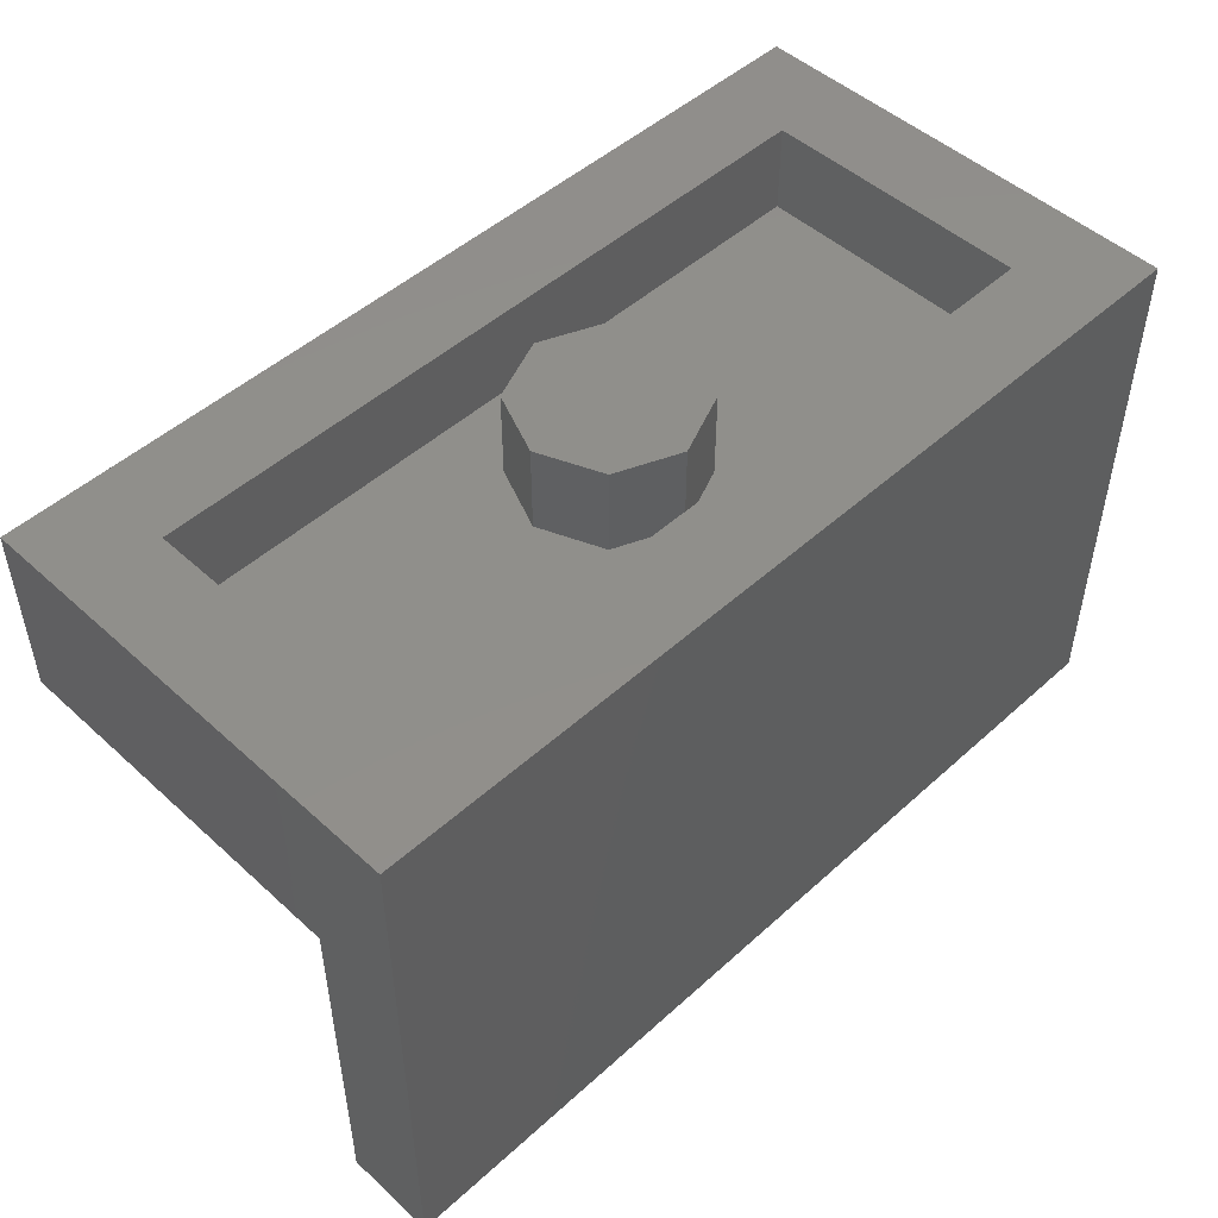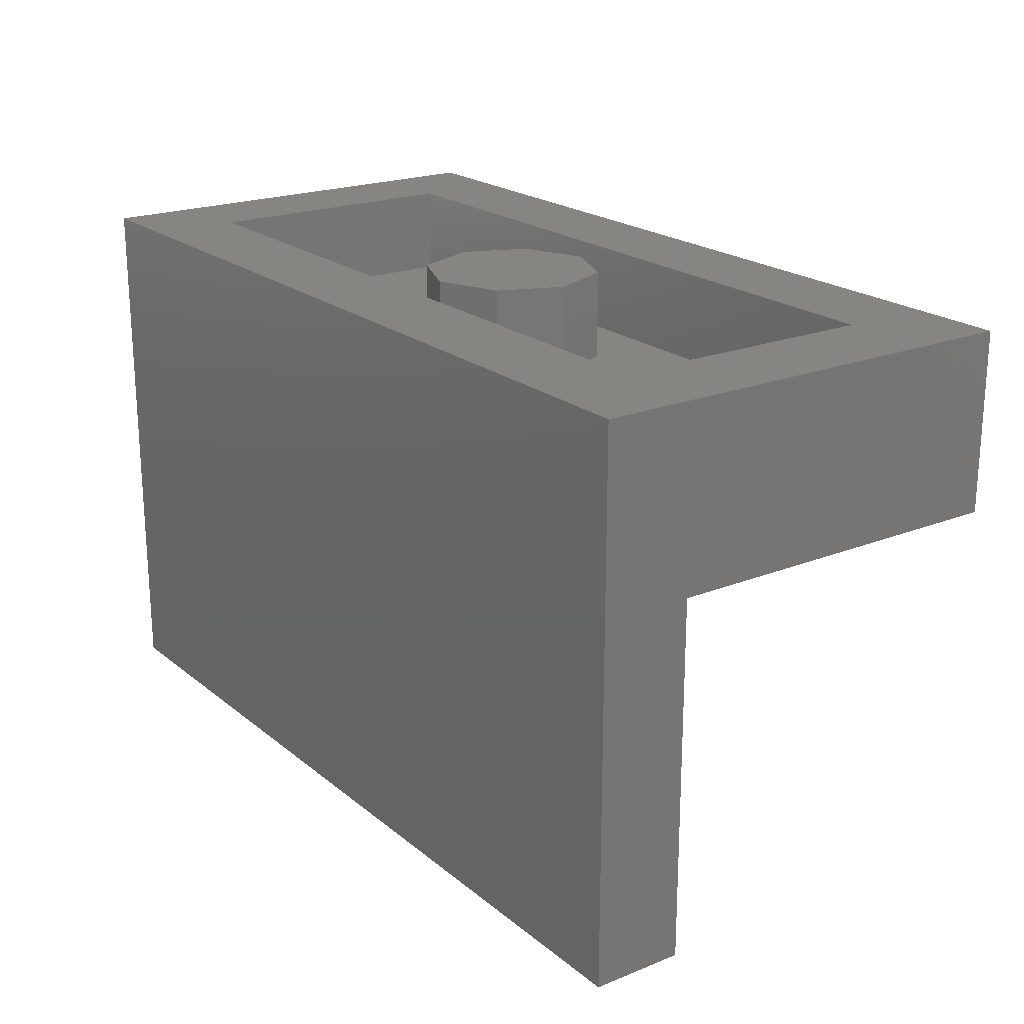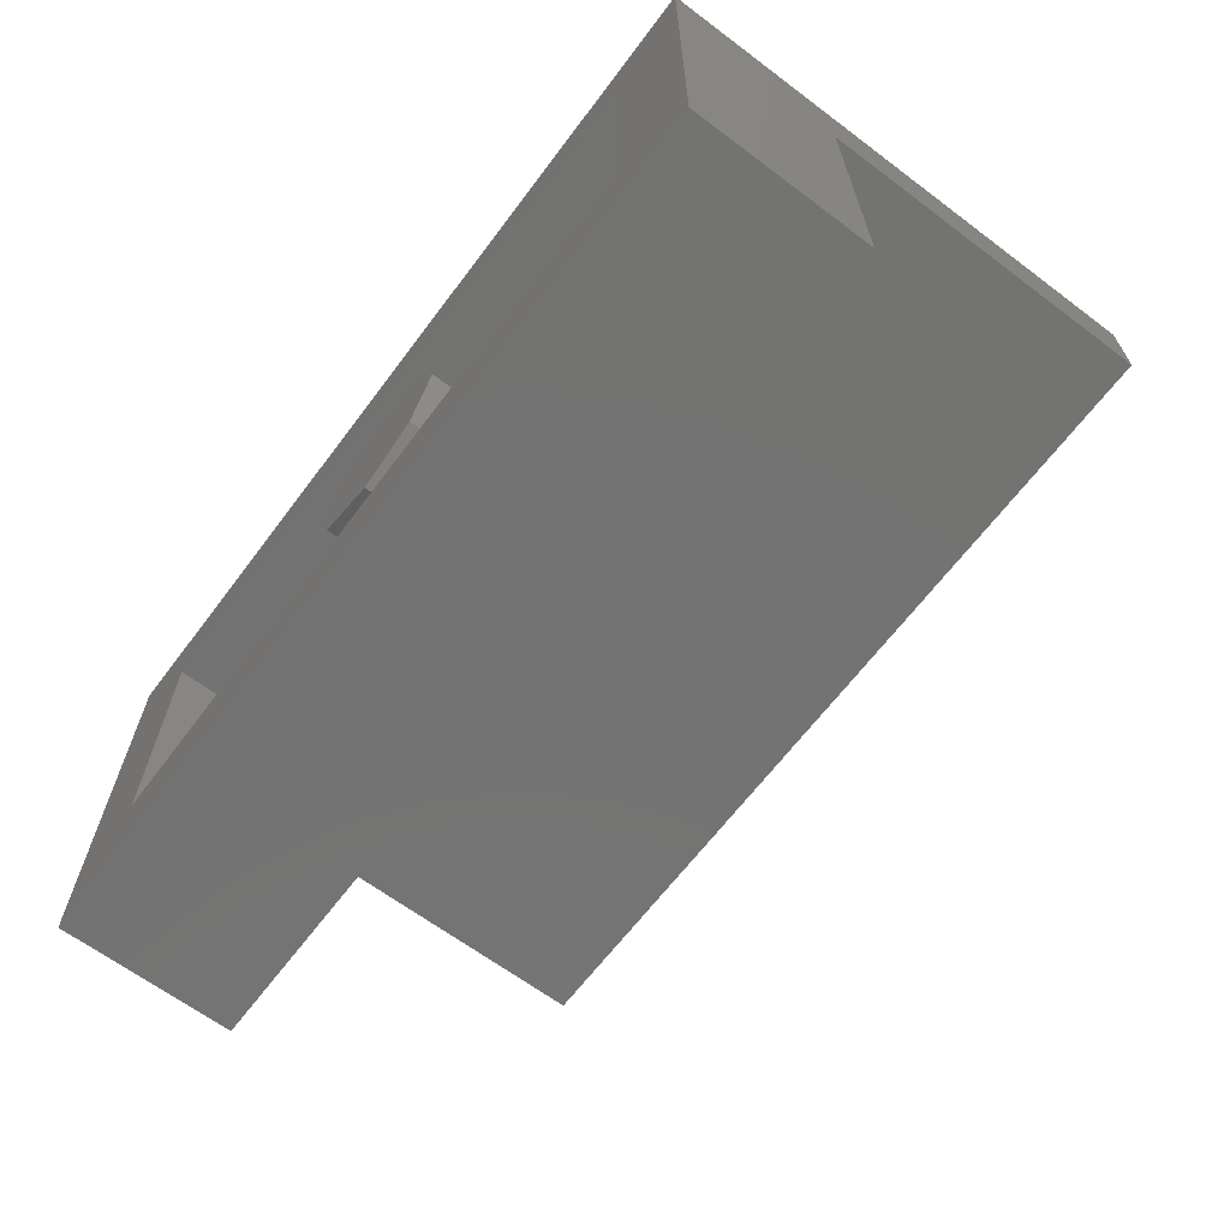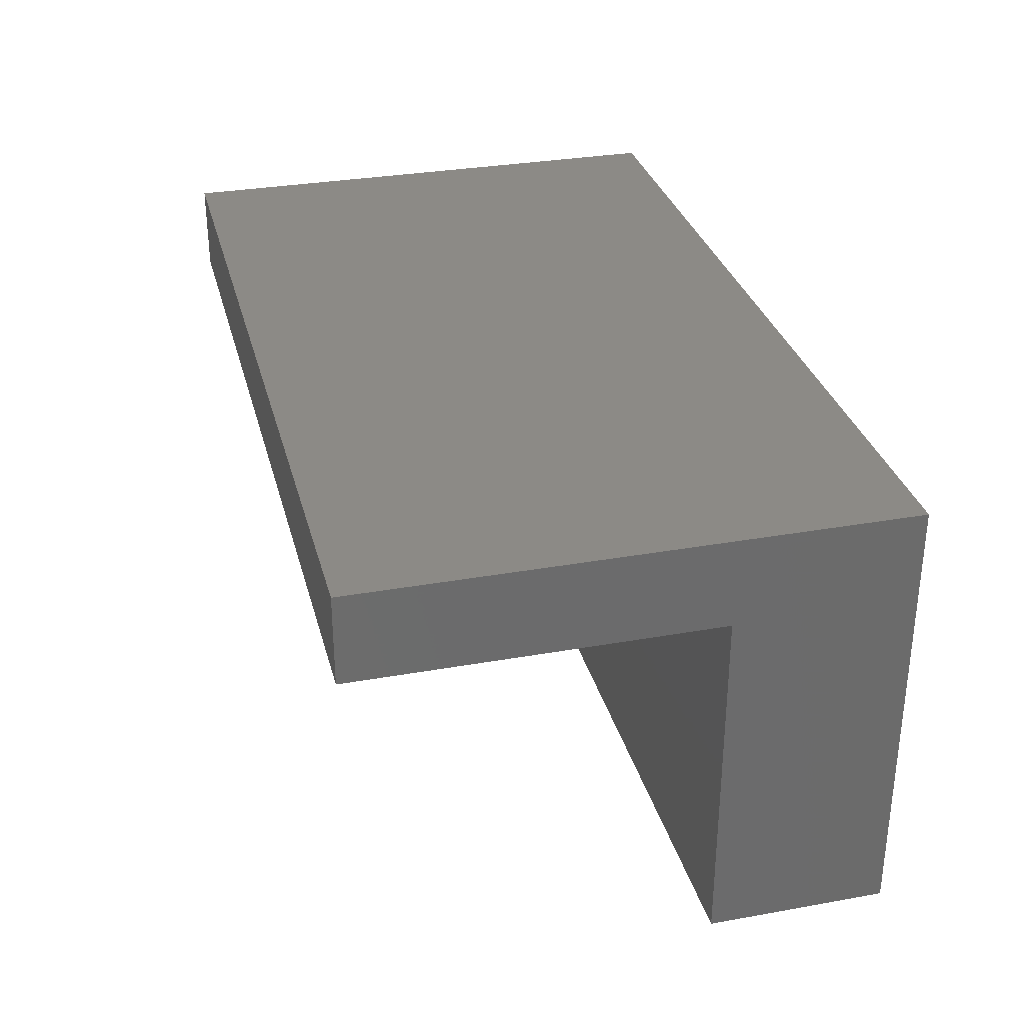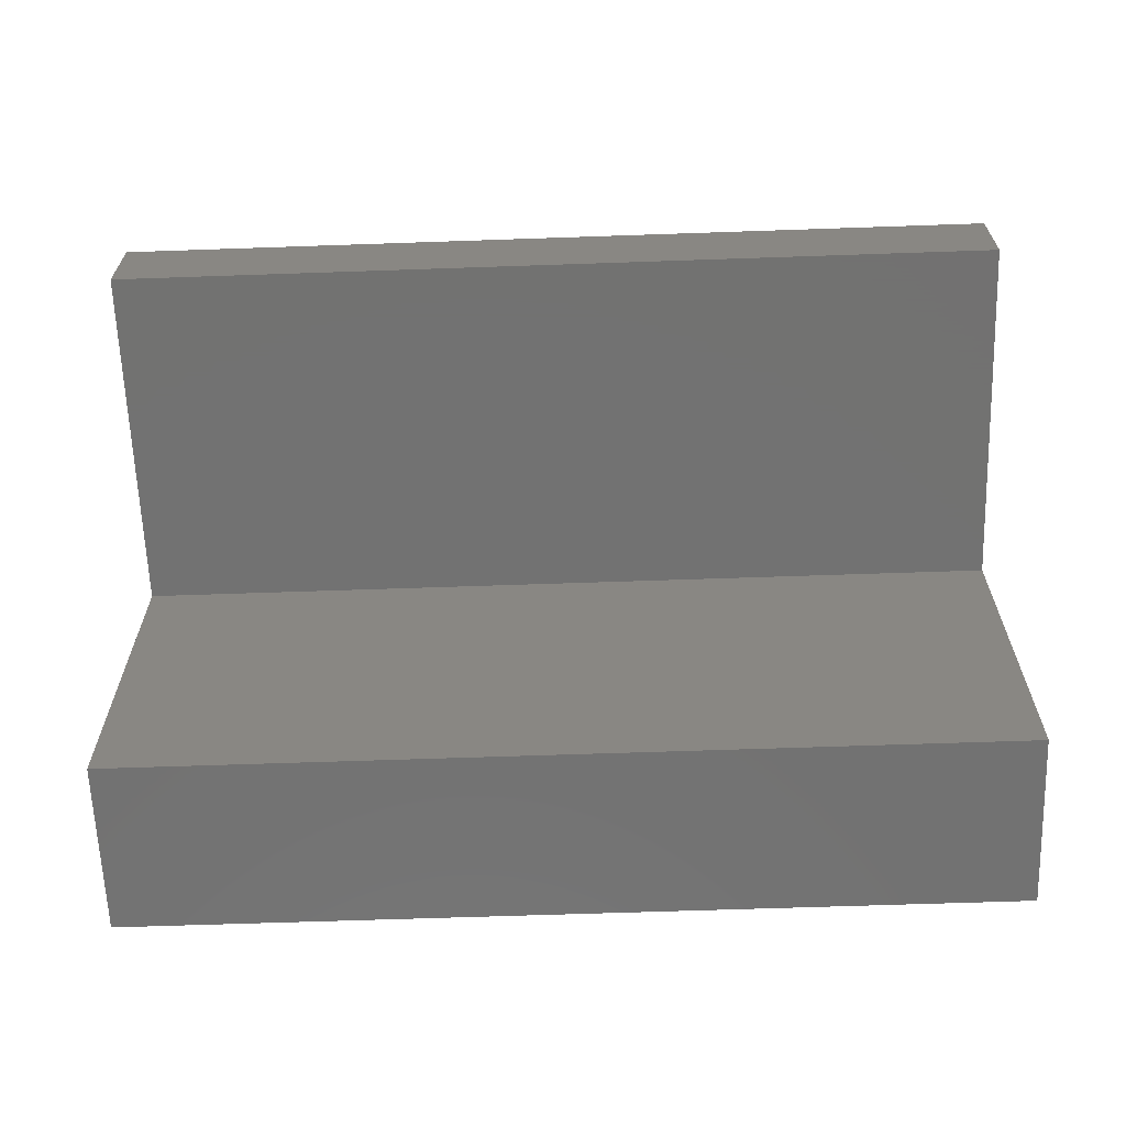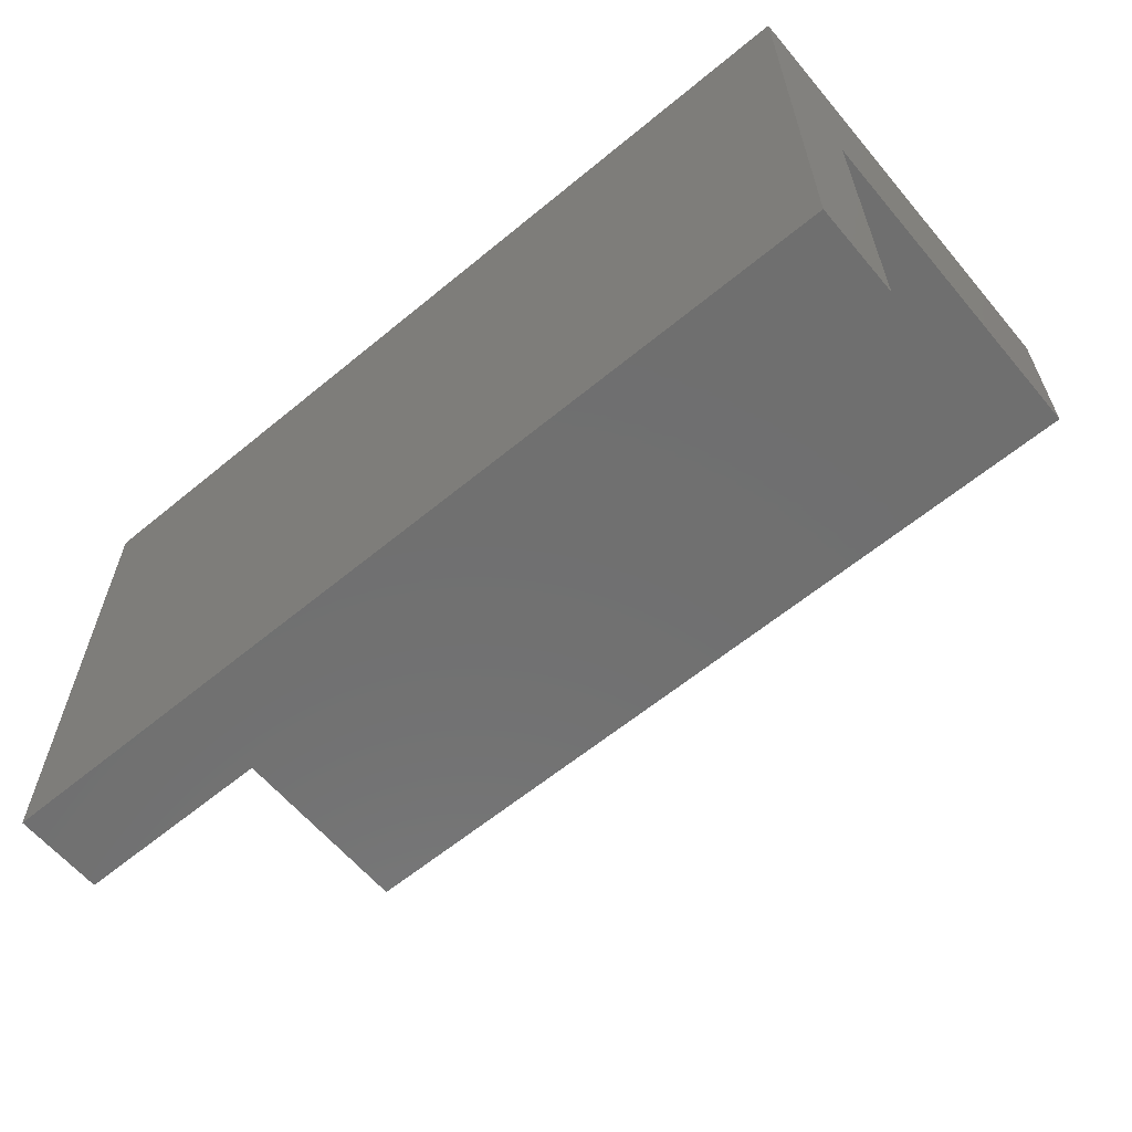
<metadata>
{"format":"stl","ext":"stl","renderer":"f3d","projection":"perspective","resolution":1024,"background":"white","views":[{"elev":49.3,"azim":-44.9,"up":"+Y"},{"elev":20.9,"azim":54.5,"up":"+Y"},{"elev":-65.2,"azim":-127.0,"up":"+Z"},{"elev":31.6,"azim":75.8,"up":"+Z"},{"elev":-64.1,"azim":2.0,"up":"+Z"},{"elev":-61.6,"azim":40.0,"up":"+Y"}]}
</metadata>
<code>
# stl→obj: 137 verts, 256 faces
v 0 0 0.4
v 0.8 0 0.4
v 0.6 0.424 0.4
v 0.42 0.424 0.4
v 0.648 0.436 0.4
v 0.8 0.48 0.4
v 0.684 0.456 0.4
v 0.692 0.496 0.4
v 0.692 0.608 0.4
v 0.68 0.54 0.4
v 0.8 0.96 0.4
v 0.692 0.636 0.4
v 0.684 0.66 0.4
v 0.652 0.676 0.4
v 0.612 0.684 0.4
v 0 0.96 0.4
v 0.416 0.684 0.4
v 0.284 0.684 0.4
v 0.36 0.672 0.4
v 0.176 0.684 0.4
v 0.088 0.684 0.4
v 0.176 0.58 0.4
v -0.024 0.684 0.4
v -0.216 0.688 0.4
v -0.104 0.68 0.4
v -0.8 0.96 0.4
v -0.296 0.684 0.4
v -0.416 0.684 0.4
v -0.34 0.672 0.4
v -0.516 0.684 0.4
v -0.576 0.684 0.4
v -0.676 0.684 0.4
v -0.8 0.48 0.4
v -0.676 0.436 0.4
v -0.8 0 0.4
v -0.576 0.436 0.4
v -0.516 0.436 0.4
v -0.416 0.436 0.4
v -0.14 0.5 0.4
v -0.28 0.5 0.4
v 0.008 0.512 0.4
v -0.096 0.508 0.4
v 0.04 0.5 0.4
v 0.176 0.436 0.4
v 0.144 0.5 0.4
v 0.284 0.436 0.4
v 0.356 0.436 0.4
v 0.652 0.564 0.4
v 0.564 0.608 0.4
v 0.6 0.576 0.4
v 0.448 0.588 0.4
v 0.48 0.576 0.4
v 0.564 0.636 0.4
v 0.444 0.608 0.4
v 0.544 0.648 0.4
v 0.448 0.632 0.4
v 0.484 0.648 0.4
v 0.464 0.644 0.4
v 0.332 0.652 0.4
v 0.32 0.604 0.4
v 0.336 0.56 0.4
v 0.336 0.496 0.4
v 0.368 0.54 0.4
v 0.452 0.496 0.4
v 0.424 0.532 0.4
v 0.564 0.52 0.4
v 0.536 0.532 0.4
v 0.452 0.468 0.4
v 0.572 0.496 0.4
v 0.468 0.46 0.4
v 0.568 0.472 0.4
v 0.556 0.46 0.4
v 0.336 0.464 0.4
v 0.176 0.512 0.4
v 0.088 0.576 0.4
v 0.16 0.56 0.4
v 0.096 0.56 0.4
v 0.14 0.552 0.4
v 0.116 0.552 0.4
v -0.076 0.668 0.4
v -0.06 0.64 0.4
v -0.052 0.6 0.4
v -0.024 0.576 0.4
v -0.056 0.556 0.4
v -0.012 0.536 0.4
v -0.068 0.528 0.4
v -0.212 0.536 0.4
v -0.184 0.544 0.4
v -0.172 0.552 0.4
v -0.24 0.54 0.4
v -0.172 0.58 0.4
v -0.256 0.552 0.4
v -0.256 0.58 0.4
v -0.364 0.636 0.4
v -0.368 0.612 0.4
v -0.368 0.56 0.4
v -0.352 0.528 0.4
v -0.316 0.508 0.4
v -0.172 0.612 0.4
v -0.264 0.636 0.4
v -0.172 0.644 0.4
v -0.248 0.652 0.4
v -0.18 0.656 0.4
v -0.216 0.66 0.4
v 0.64 0.96 0.24
v -0.64 0.96 0.24
v -0.64 0.96 -0.24
v -0.8 0.96 -0.4
v 0.64 0.96 -0.24
v 0.8 0.96 -0.4
v 0.8 0.64 0.24
v -0.8 0.64 0.24
v -0.8 0.64 -0.4
v 0.8 0.64 -0.4
v -0.8 0 0.24
v 0.8 0 0.24
v 0.16 0.96 0
v 0.1131 0.96 -0.1131
v 0 0.96 0
v 0 0.96 -0.16
v -0.1131 0.96 -0.1131
v -0.16 0.96 -0
v -0.1131 0.96 0.1131
v -0 0.96 0.16
v 0.1131 0.96 0.1131
v 0.16 0.8 0
v 0.1131 0.8 -0.1131
v 0 0.8 -0.16
v -0.1131 0.8 -0.1131
v -0.16 0.8 -0
v -0.1131 0.8 0.1131
v -0 0.8 0.16
v 0.1131 0.8 0.1131
v -0.64 0.8 0.24
v 0.64 0.8 0.24
v 0.64 0.8 -0.24
v -0.64 0.8 -0.24
f 1 2 3
f 3 4 1
f 2 5 3
f 5 2 6
f 6 7 5
f 7 6 8
f 8 6 9
f 9 10 8
f 9 6 11
f 11 12 9
f 12 11 13
f 13 11 14
f 14 11 15
f 15 11 16
f 16 17 15
f 17 16 18
f 18 19 17
f 20 18 16
f 16 21 22
f 22 20 16
f 23 21 16
f 23 16 24
f 24 25 23
f 24 16 26
f 26 27 24
f 27 26 28
f 28 29 27
f 30 28 26
f 31 30 26
f 32 31 26
f 26 33 34
f 34 32 26
f 35 34 33
f 35 36 34
f 35 37 36
f 37 35 1
f 1 38 37
f 38 1 39
f 39 40 38
f 39 1 41
f 41 42 39
f 1 43 41
f 43 1 44
f 44 45 43
f 1 46 44
f 46 1 4
f 4 47 46
f 10 9 48
f 48 9 49
f 49 50 48
f 50 49 51
f 51 52 50
f 49 53 54
f 54 51 49
f 53 55 56
f 56 54 53
f 55 57 58
f 58 56 55
f 59 19 18
f 60 59 18
f 18 46 61
f 61 60 18
f 46 62 63
f 63 61 46
f 62 64 65
f 65 63 62
f 65 64 66
f 66 67 65
f 64 68 69
f 69 66 64
f 68 70 71
f 71 69 68
f 70 72 71
f 46 73 62
f 46 47 73
f 44 74 45
f 21 75 76
f 76 22 21
f 75 77 78
f 78 76 75
f 79 78 77
f 80 23 25
f 81 23 80
f 81 82 83
f 83 23 81
f 82 84 85
f 85 83 82
f 84 86 41
f 41 85 84
f 42 41 86
f 87 88 89
f 89 90 87
f 90 89 91
f 91 92 90
f 92 91 93
f 94 29 28
f 95 94 28
f 95 28 38
f 38 96 95
f 38 97 96
f 38 98 97
f 38 40 98
f 94 95 99
f 99 100 94
f 99 101 102
f 102 100 99
f 101 103 104
f 104 102 101
f 37 30 31
f 31 36 37
f 105 106 26
f 26 11 105
f 106 107 108
f 108 26 106
f 107 109 110
f 110 108 107
f 109 105 11
f 11 110 109
f 111 112 113
f 113 114 111
f 2 35 115
f 115 116 2
f 108 113 112
f 112 26 108
f 110 114 113
f 113 108 110
f 11 111 114
f 114 110 11
f 112 115 35
f 35 26 112
f 111 116 115
f 115 112 111
f 11 2 116
f 116 111 11
f 3 72 70
f 70 4 3
f 4 70 68
f 68 47 4
f 47 68 64
f 64 73 47
f 73 64 62
f 72 3 5
f 5 71 72
f 71 5 7
f 7 69 71
f 7 8 66
f 66 69 7
f 8 10 48
f 48 66 8
f 66 48 50
f 50 67 66
f 67 50 52
f 52 65 67
f 65 52 51
f 51 63 65
f 63 51 54
f 54 61 63
f 61 54 56
f 56 60 61
f 60 56 58
f 58 59 60
f 59 58 57
f 57 19 59
f 19 57 55
f 55 17 19
f 55 15 17
f 55 53 14
f 14 15 55
f 14 53 12
f 12 13 14
f 53 49 9
f 9 12 53
f 18 20 22
f 22 46 18
f 46 22 76
f 76 74 46
f 44 46 74
f 74 76 78
f 78 45 74
f 45 78 79
f 79 43 45
f 43 79 77
f 77 41 43
f 41 77 75
f 75 85 41
f 85 75 21
f 21 83 85
f 83 21 23
f 40 39 42
f 42 87 40
f 87 42 86
f 86 88 87
f 88 86 84
f 84 89 88
f 89 84 82
f 82 91 89
f 91 82 81
f 81 99 91
f 99 81 80
f 80 101 99
f 101 80 25
f 25 103 101
f 103 25 24
f 24 104 103
f 104 24 27
f 27 102 104
f 102 27 29
f 29 100 102
f 94 100 29
f 87 90 98
f 98 40 87
f 90 92 97
f 97 98 90
f 92 93 96
f 96 97 92
f 96 93 99
f 99 95 96
f 93 91 99
f 38 28 30
f 30 37 38
f 36 31 32
f 32 34 36
f 117 118 119
f 118 120 119
f 120 121 119
f 121 122 119
f 122 123 119
f 123 124 119
f 124 125 119
f 125 117 119
f 117 126 127
f 117 127 118
f 118 127 128
f 118 128 120
f 120 128 129
f 120 129 121
f 121 129 130
f 121 130 122
f 122 130 131
f 122 131 123
f 123 131 132
f 123 132 124
f 124 132 133
f 124 133 125
f 125 133 126
f 125 126 117
f 134 135 136
f 134 136 137
f 134 106 105
f 134 105 135
f 137 107 106
f 137 106 134
f 136 109 107
f 136 107 137
f 135 105 109
f 135 109 136

</code>
